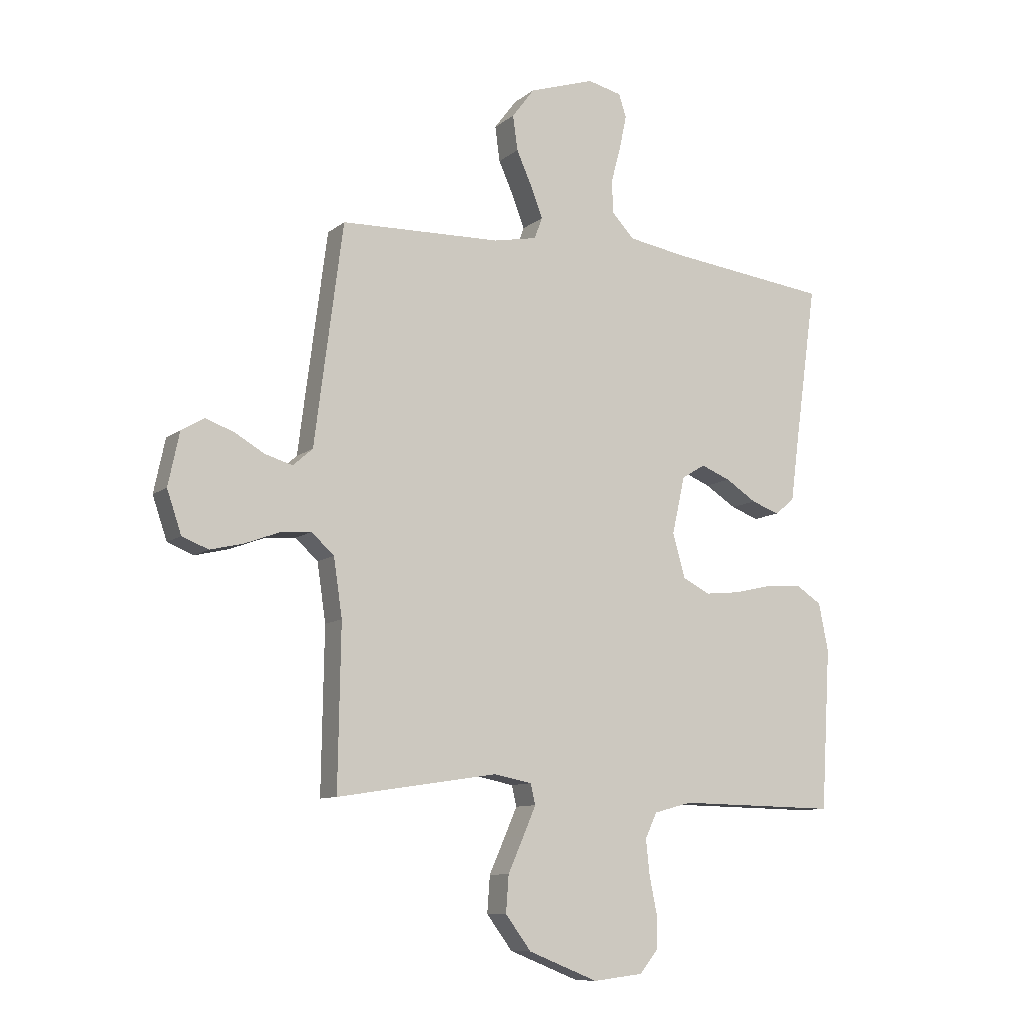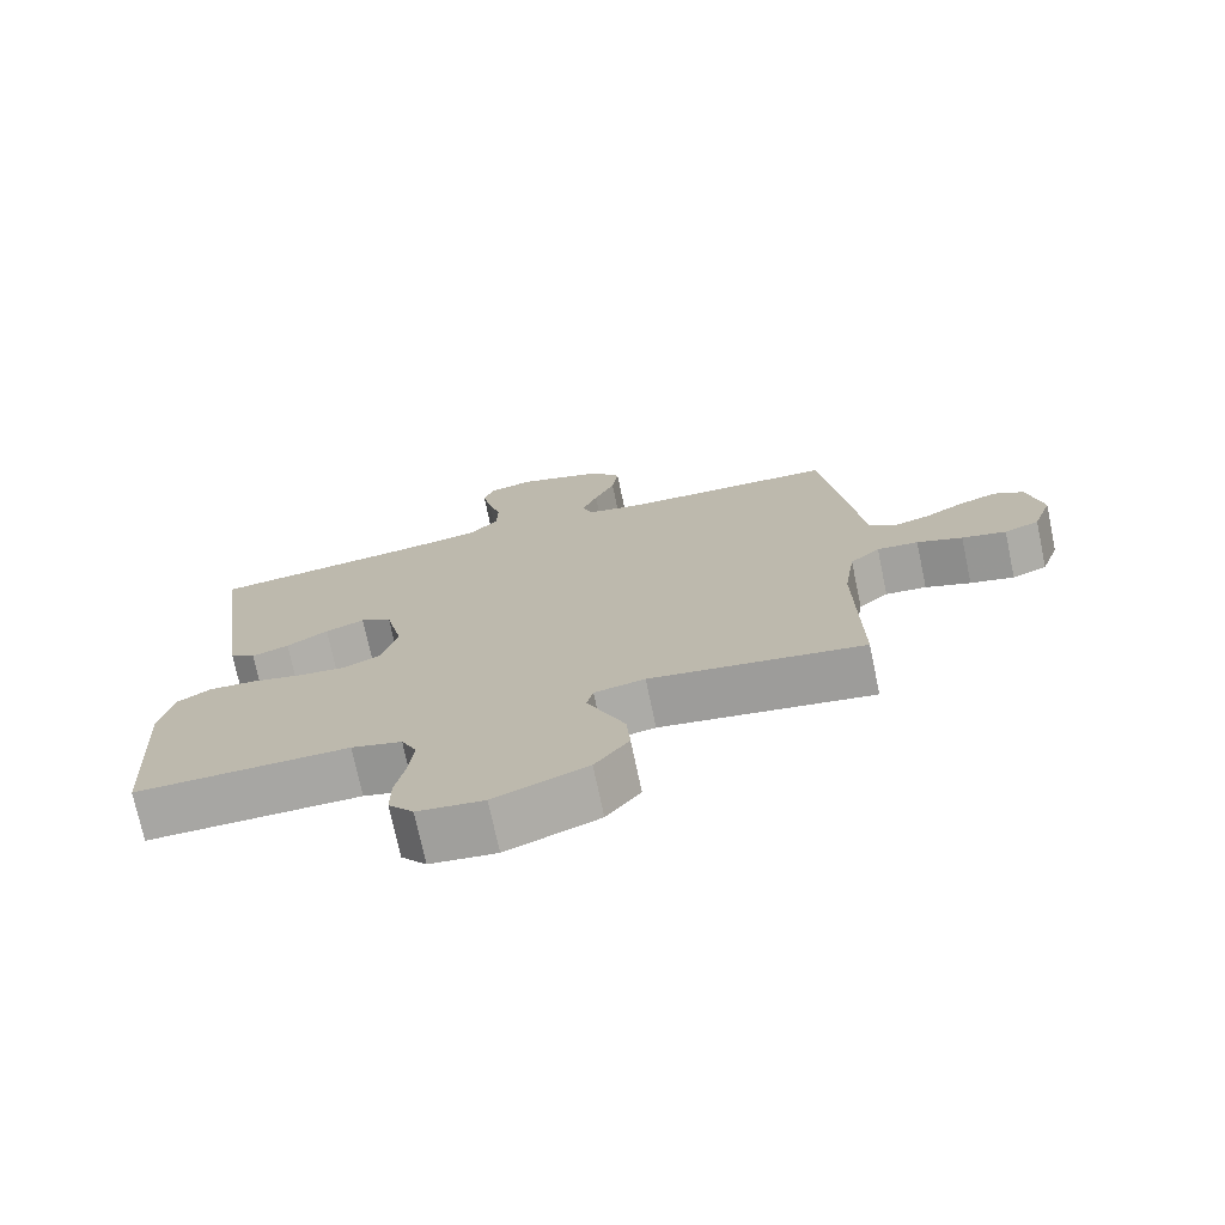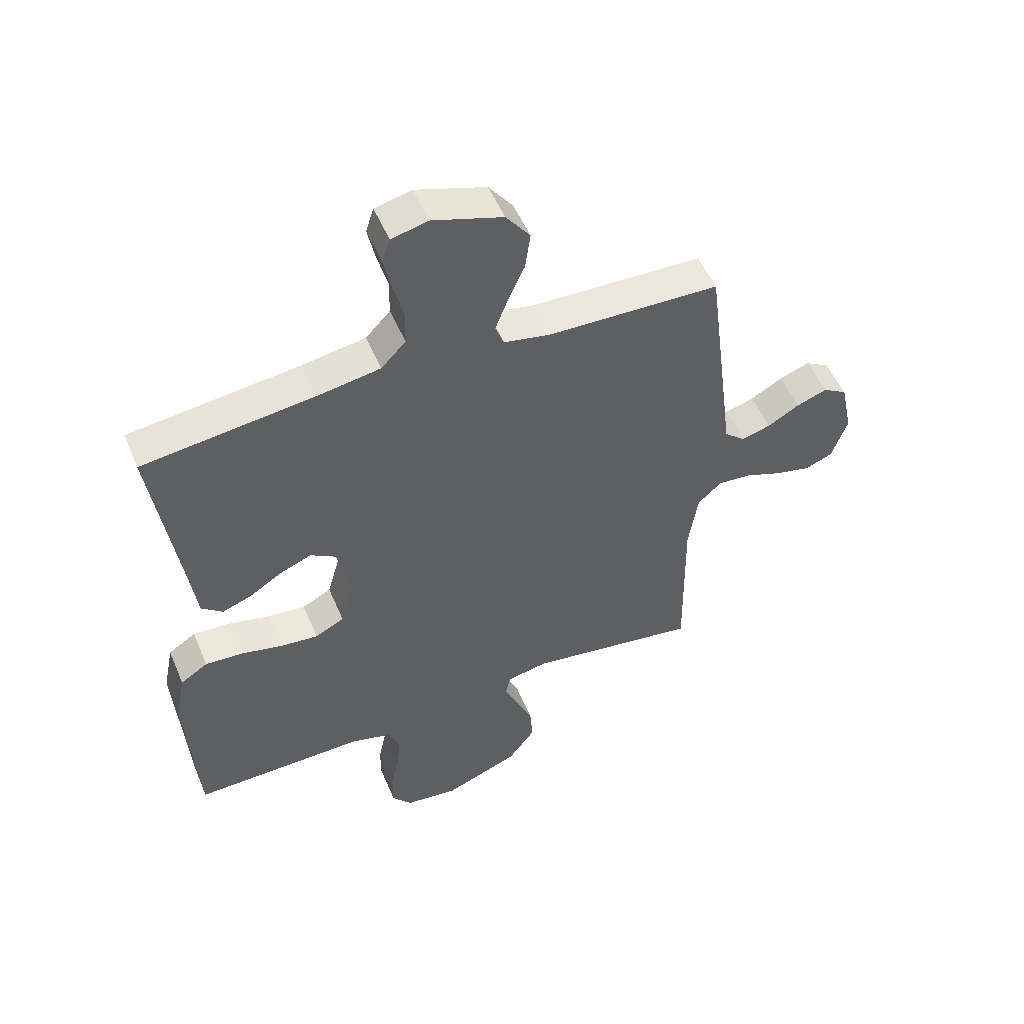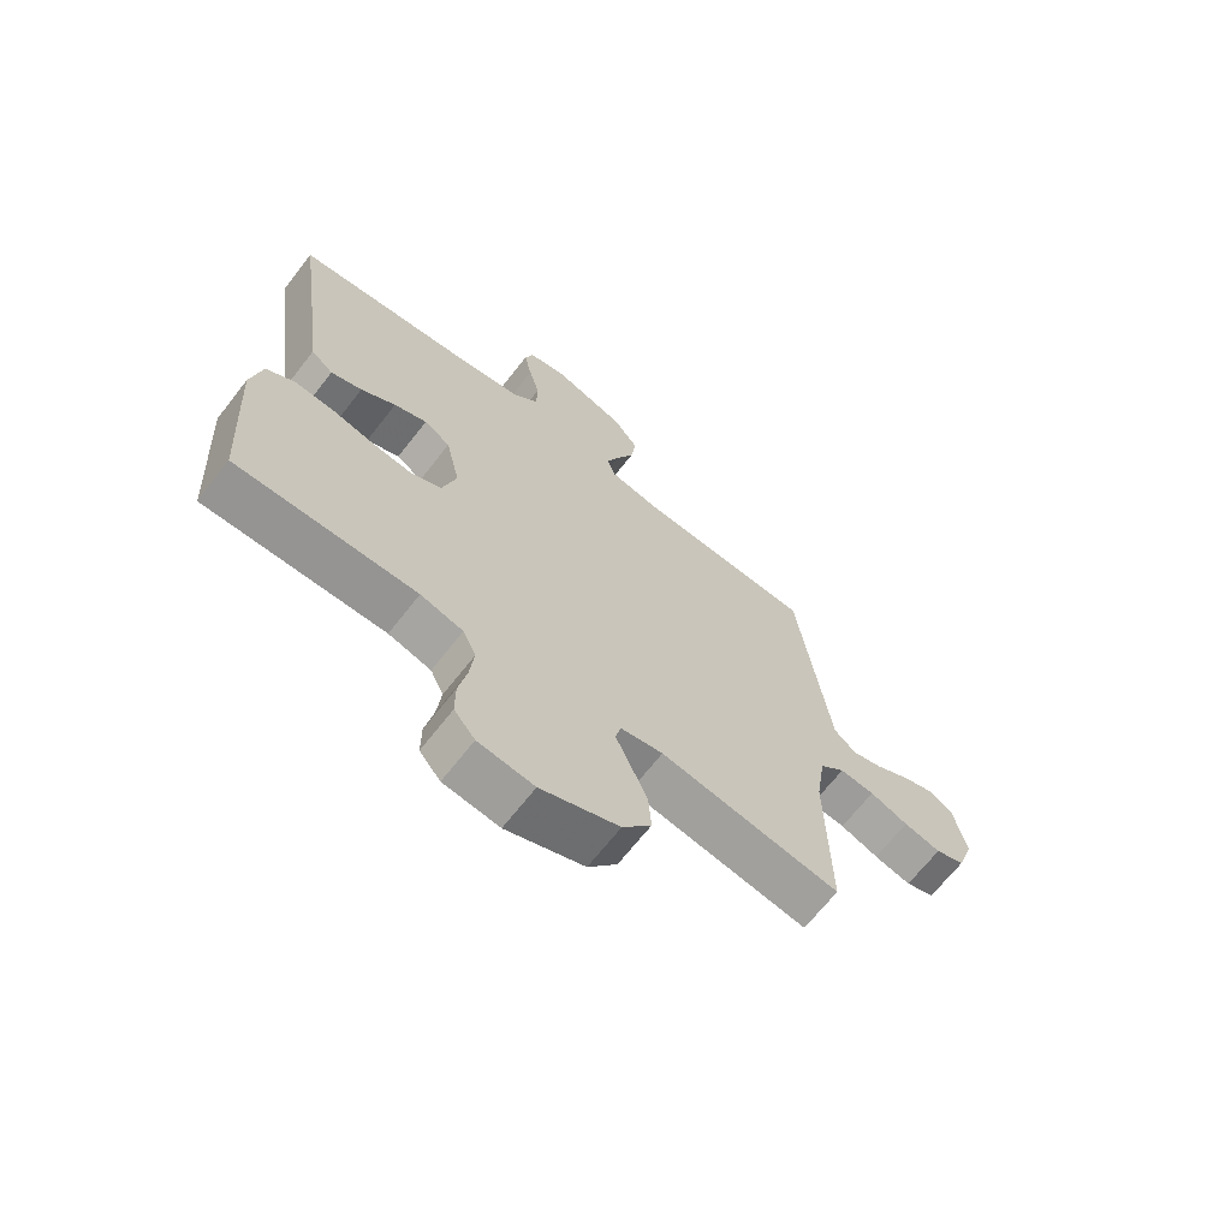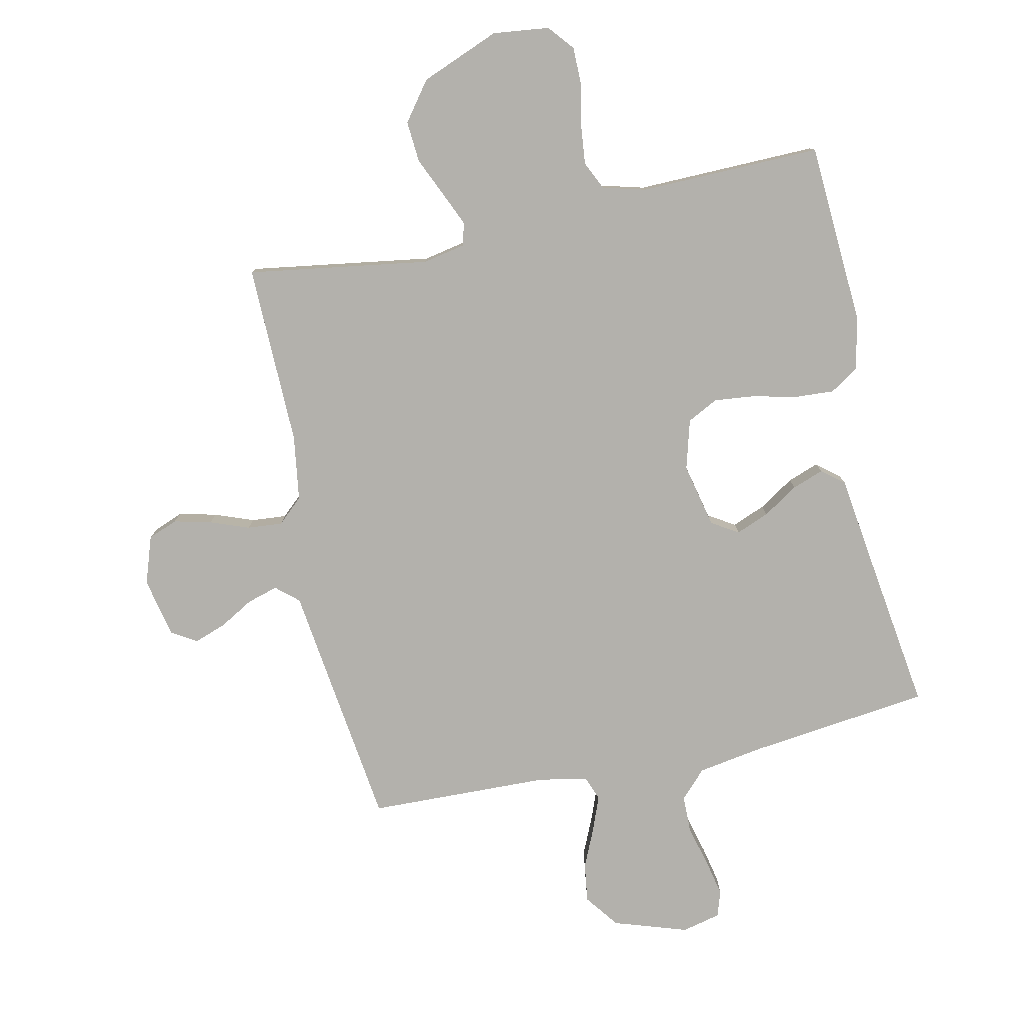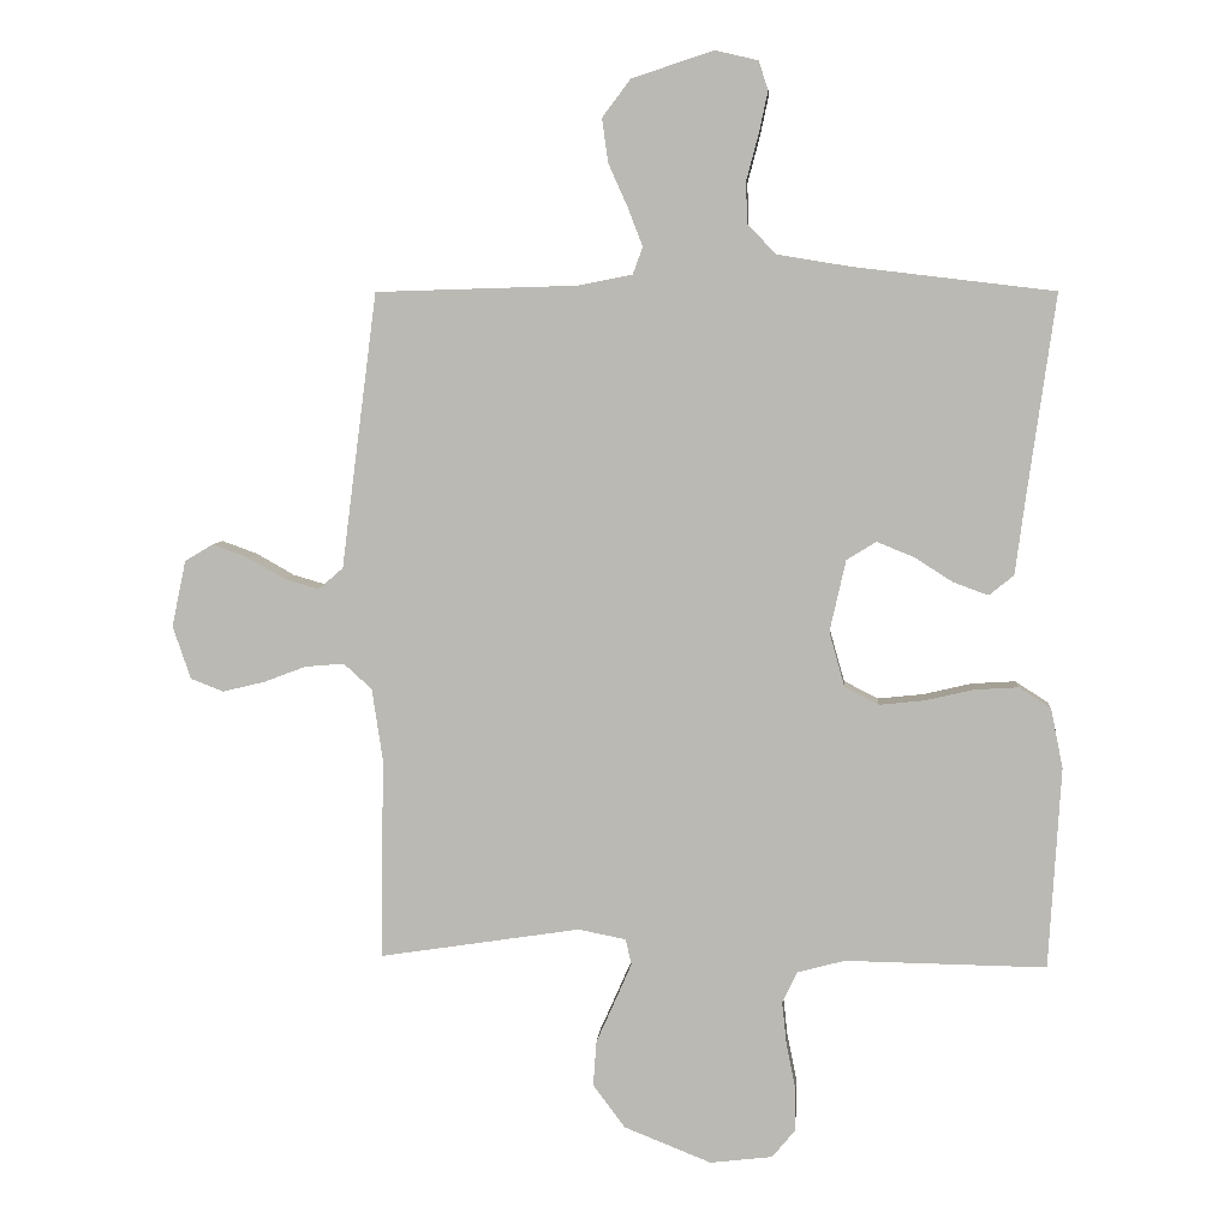
<metadata>
{"format":"obj","ext":"obj","renderer":"f3d","projection":"perspective","resolution":1024,"background":"white","views":[{"elev":-9.8,"azim":151.7,"up":"+Z"},{"elev":-73.8,"azim":11.9,"up":"+Z"},{"elev":52.5,"azim":-22.6,"up":"+Z"},{"elev":-67.6,"azim":-38.0,"up":"+Z"},{"elev":-79.0,"azim":-167.8,"up":"+Y"},{"elev":6.0,"azim":-175.7,"up":"+Z"}]}
</metadata>
<code>
v 0.5 0.07 -0.5
v 0.2 0.07 -0.454
v 0.129 0.07 -0.468
v 0.12 0.07 -0.506
v 0.144 0.07 -0.561
v 0.173 0.07 -0.626
v 0.178 0.07 -0.694
v 0.13 0.07 -0.758
v 0 0.07 -0.81
v -0.093 0.07 -0.799
v -0.128 0.07 -0.757
v -0.128 0.07 -0.695
v -0.114 0.07 -0.626
v -0.107 0.07 -0.561
v -0.129 0.07 -0.514
v -0.2 0.07 -0.495
v -0.5 0.07 -0.5
v -0.518 0.07 -0.2
v -0.5 0.07 -0.111
v -0.452 0.07 -0.08
v -0.386 0.07 -0.084
v -0.314 0.07 -0.101
v -0.247 0.07 -0.108
v -0.196 0.07 -0.082
v -0.173 0.07 0
v -0.197 0.07 0.107
v -0.241 0.07 0.134
v -0.296 0.07 0.112
v -0.354 0.07 0.075
v -0.406 0.07 0.056
v -0.443 0.07 0.086
v -0.458 0.07 0.2
v -0.5 0.07 0.5
v -0.2 0.07 0.536
v -0.091 0.07 0.554
v -0.048 0.07 0.599
v -0.047 0.07 0.661
v -0.065 0.07 0.729
v -0.078 0.07 0.79
v -0.064 0.07 0.833
v 0 0.07 0.848
v 0.122 0.07 0.808
v 0.164 0.07 0.752
v 0.155 0.07 0.687
v 0.126 0.07 0.622
v 0.104 0.07 0.565
v 0.119 0.07 0.525
v 0.2 0.07 0.509
v 0.5 0.07 0.5
v 0.539 0.07 0.2
v 0.553 0.07 0.09
v 0.59 0.07 0.058
v 0.641 0.07 0.073
v 0.697 0.07 0.105
v 0.75 0.07 0.124
v 0.792 0.07 0.099
v 0.813 0.07 0
v 0.786 0.07 -0.079
v 0.737 0.07 -0.098
v 0.675 0.07 -0.083
v 0.611 0.07 -0.059
v 0.553 0.07 -0.054
v 0.511 0.07 -0.092
v 0.495 0.07 -0.2
v 0.5 0 -0.5
v 0.2 0 -0.454
v 0.129 0 -0.468
v 0.12 0 -0.506
v 0.144 0 -0.561
v 0.173 0 -0.626
v 0.178 0 -0.694
v 0.13 0 -0.758
v 0 0 -0.81
v -0.093 0 -0.799
v -0.128 0 -0.757
v -0.128 0 -0.695
v -0.114 0 -0.626
v -0.107 0 -0.561
v -0.129 0 -0.514
v -0.2 0 -0.495
v -0.5 0 -0.5
v -0.518 0 -0.2
v -0.5 0 -0.111
v -0.452 0 -0.08
v -0.386 0 -0.084
v -0.314 0 -0.101
v -0.247 0 -0.108
v -0.196 0 -0.082
v -0.173 0 0
v -0.197 0 0.107
v -0.241 0 0.134
v -0.296 0 0.112
v -0.354 0 0.075
v -0.406 0 0.056
v -0.443 0 0.086
v -0.458 0 0.2
v -0.5 0 0.5
v -0.2 0 0.536
v -0.091 0 0.554
v -0.048 0 0.599
v -0.047 0 0.661
v -0.065 0 0.729
v -0.078 0 0.79
v -0.064 0 0.833
v 0 0 0.848
v 0.122 0 0.808
v 0.164 0 0.752
v 0.155 0 0.687
v 0.126 0 0.622
v 0.104 0 0.565
v 0.119 0 0.525
v 0.2 0 0.509
v 0.5 0 0.5
v 0.539 0 0.2
v 0.553 0 0.09
v 0.59 0 0.058
v 0.641 0 0.073
v 0.697 0 0.105
v 0.75 0 0.124
v 0.792 0 0.099
v 0.813 0 0
v 0.786 0 -0.079
v 0.737 0 -0.098
v 0.675 0 -0.083
v 0.611 0 -0.059
v 0.553 0 -0.054
v 0.511 0 -0.092
v 0.495 0 -0.2
f 58 59 60 61
f 56 57 58 61
f 56 61 62
f 53 54 55 56
f 52 53 56 62
f 51 52 62 63
f 48 49 50 51
f 47 48 51 63
f 42 43 44 45
f 42 45 46
f 41 42 46
f 40 41 46
f 37 38 39 40
f 37 40 46 47
f 32 33 34
f 32 34 35
f 31 32 35
f 28 29 30 31
f 27 28 31 35
f 26 27 35 36
f 19 20 21 22
f 19 22 23
f 16 17 18 19
f 15 16 19 23
f 14 15 23 24
f 10 11 12 13
f 10 13 14
f 9 10 14
f 5 6 7 8
f 4 5 8 9
f 3 4 9 14
f 64 1 2
f 64 2 3
f 36 37 47 63
f 25 26 36 63
f 24 25 63 64
f 3 14 24 64
f 125 124 123 122
f 125 122 121 120
f 126 125 120
f 120 119 118 117
f 126 120 117 116
f 127 126 116 115
f 115 114 113 112
f 127 115 112 111
f 109 108 107 106
f 110 109 106
f 110 106 105
f 110 105 104
f 104 103 102 101
f 111 110 104 101
f 98 97 96
f 99 98 96
f 99 96 95
f 95 94 93 92
f 99 95 92 91
f 100 99 91 90
f 86 85 84 83
f 87 86 83
f 83 82 81 80
f 87 83 80 79
f 88 87 79 78
f 77 76 75 74
f 78 77 74
f 78 74 73
f 72 71 70 69
f 73 72 69 68
f 78 73 68 67
f 66 65 128
f 67 66 128
f 127 111 101 100
f 127 100 90 89
f 128 127 89 88
f 128 88 78 67
f 1 65 66 2
f 2 66 67 3
f 3 67 68 4
f 4 68 69 5
f 5 69 70 6
f 6 70 71 7
f 7 71 72 8
f 8 72 73 9
f 9 73 74 10
f 10 74 75 11
f 11 75 76 12
f 12 76 77 13
f 13 77 78 14
f 14 78 79 15
f 15 79 80 16
f 16 80 81 17
f 17 81 82 18
f 18 82 83 19
f 19 83 84 20
f 20 84 85 21
f 21 85 86 22
f 22 86 87 23
f 23 87 88 24
f 24 88 89 25
f 25 89 90 26
f 26 90 91 27
f 27 91 92 28
f 28 92 93 29
f 29 93 94 30
f 30 94 95 31
f 31 95 96 32
f 32 96 97 33
f 33 97 98 34
f 34 98 99 35
f 35 99 100 36
f 36 100 101 37
f 37 101 102 38
f 38 102 103 39
f 39 103 104 40
f 40 104 105 41
f 41 105 106 42
f 42 106 107 43
f 43 107 108 44
f 44 108 109 45
f 45 109 110 46
f 46 110 111 47
f 47 111 112 48
f 48 112 113 49
f 49 113 114 50
f 50 114 115 51
f 51 115 116 52
f 52 116 117 53
f 53 117 118 54
f 54 118 119 55
f 55 119 120 56
f 56 120 121 57
f 57 121 122 58
f 58 122 123 59
f 59 123 124 60
f 60 124 125 61
f 61 125 126 62
f 62 126 127 63
f 63 127 128 64
f 64 128 65 1

</code>
